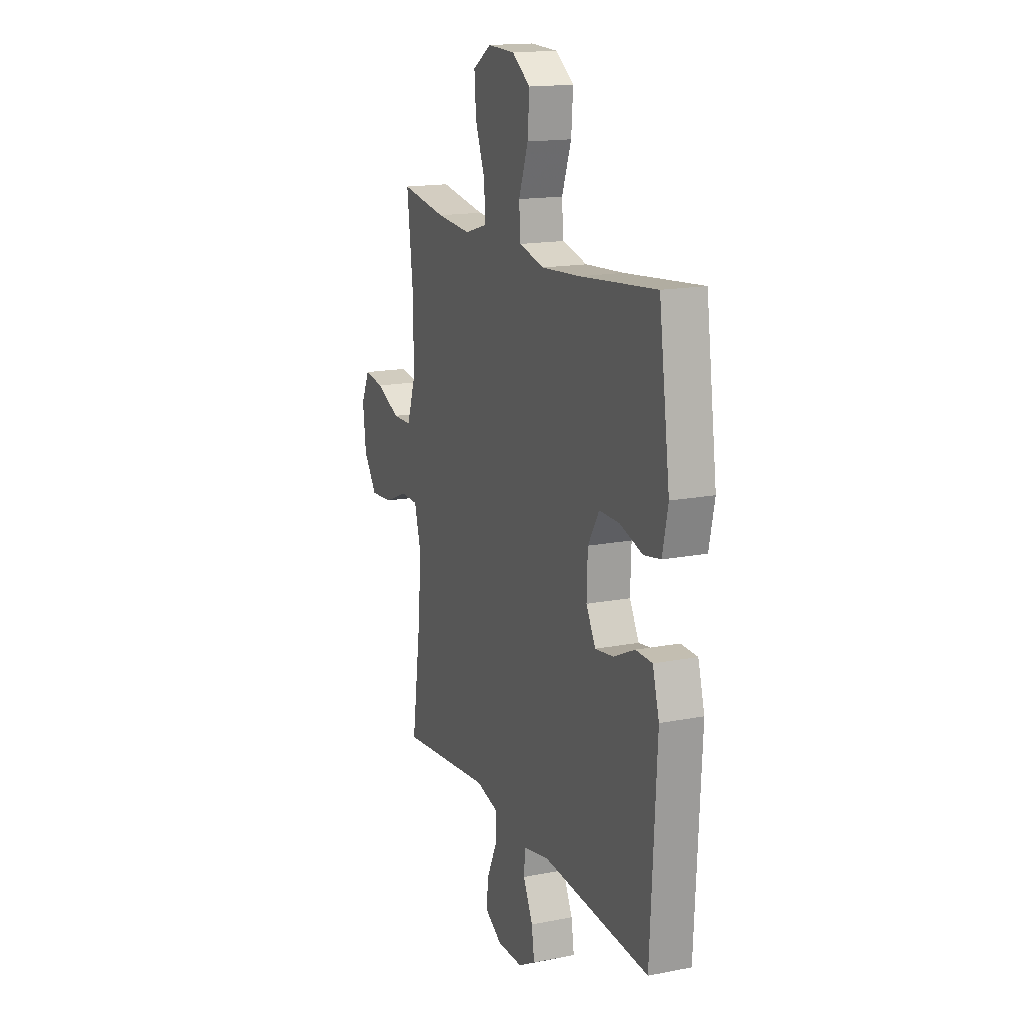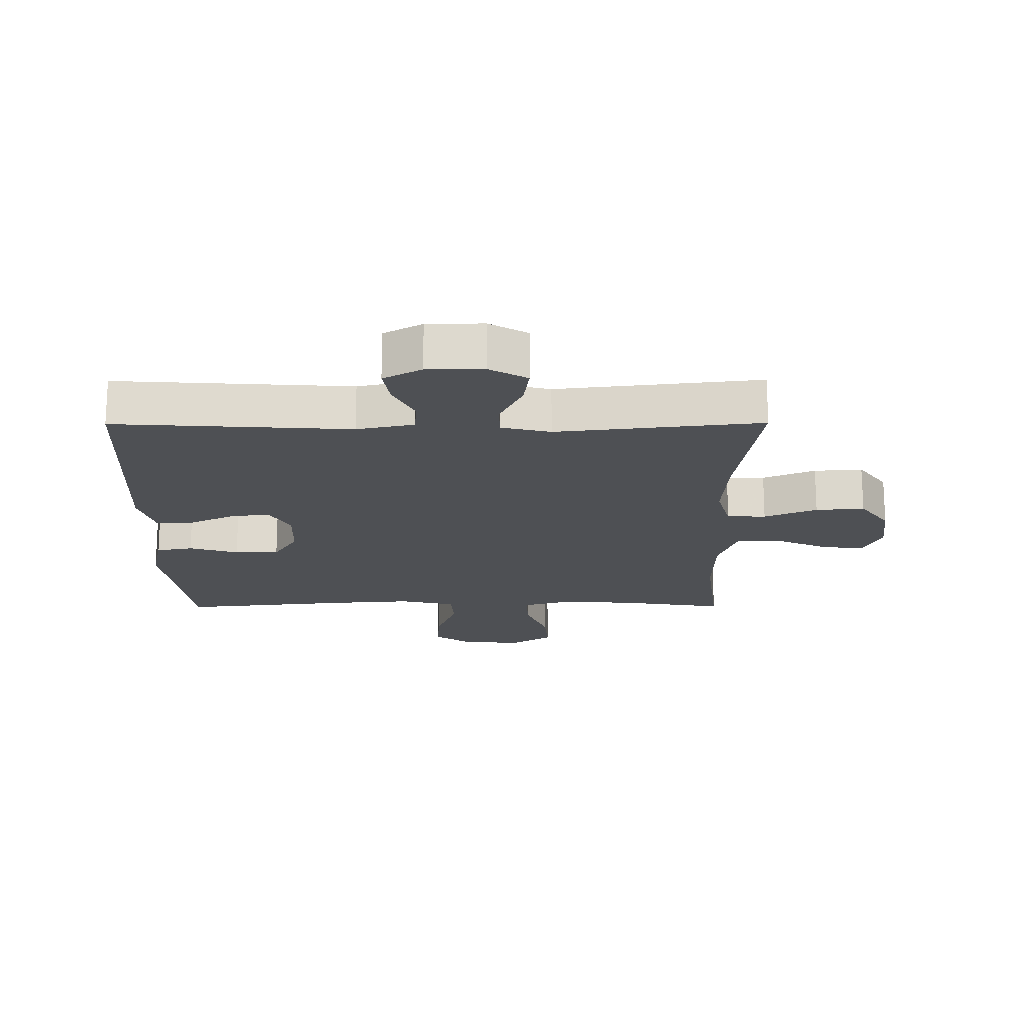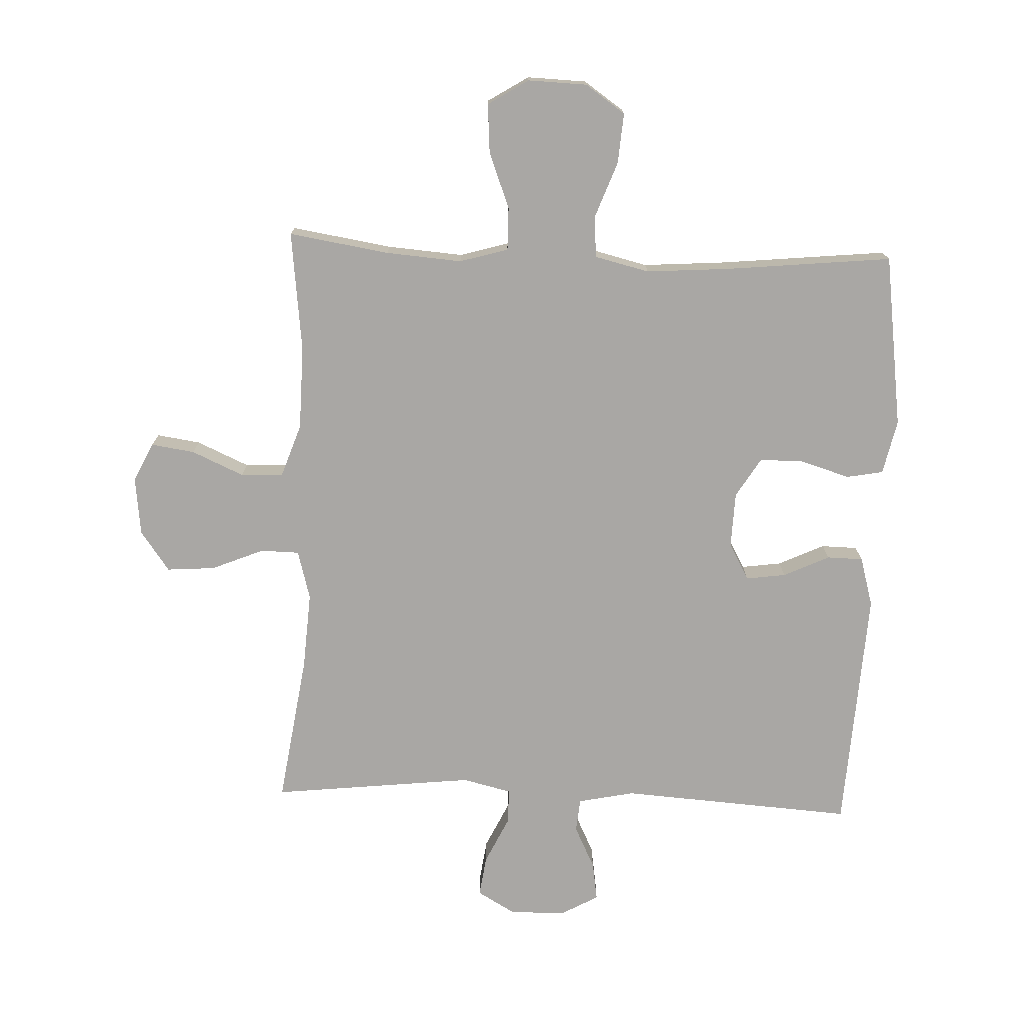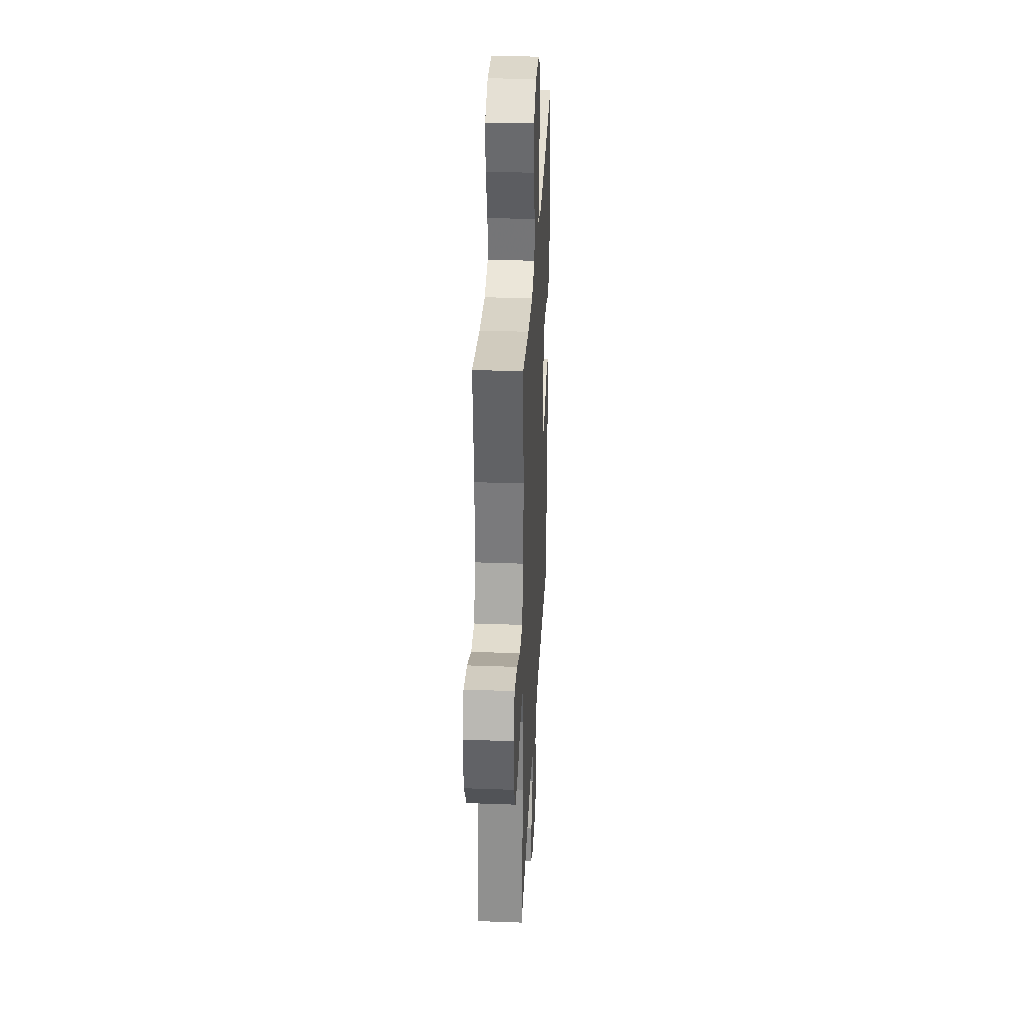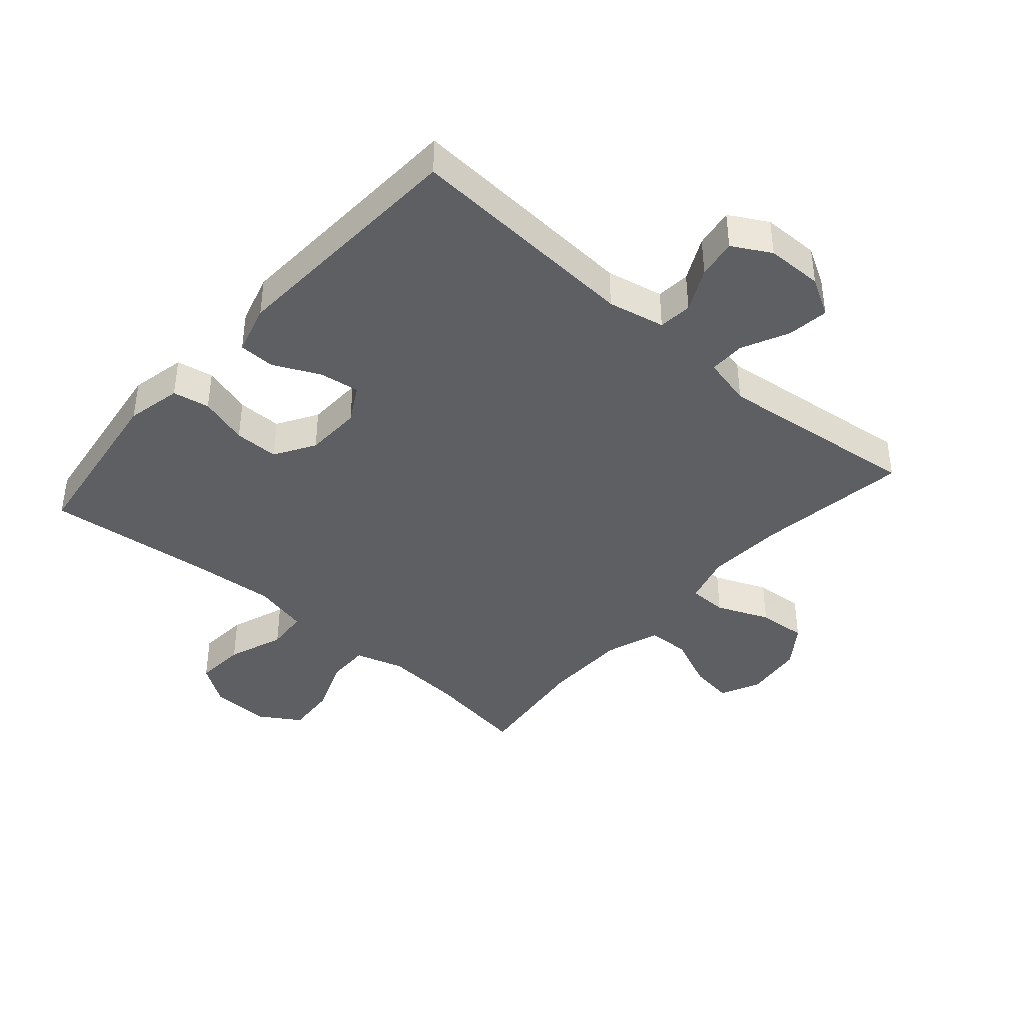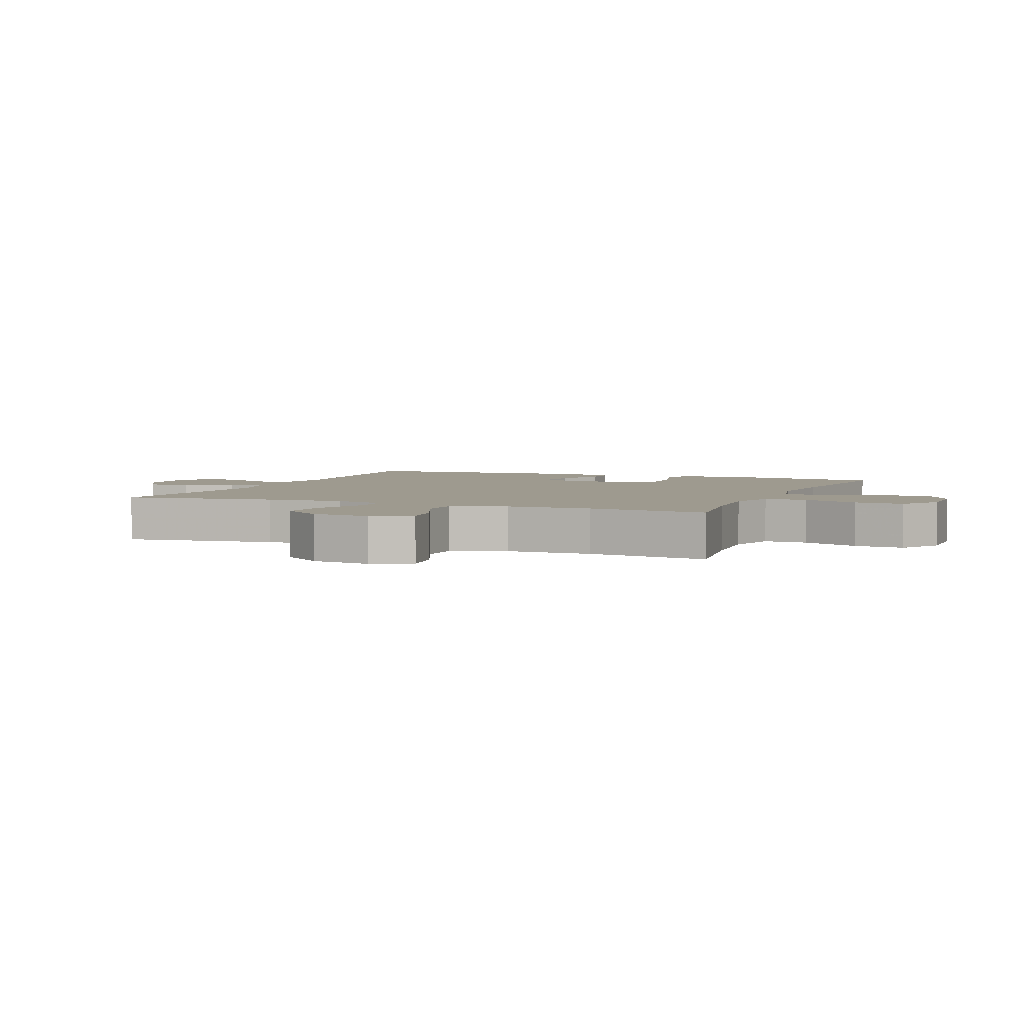
<metadata>
{"format":"obj","ext":"obj","renderer":"f3d","projection":"perspective","resolution":1024,"background":"white","views":[{"elev":16.2,"azim":68.1,"up":"+Z"},{"elev":-18.5,"azim":-179.7,"up":"+Y"},{"elev":-74.7,"azim":-2.4,"up":"+Y"},{"elev":32.3,"azim":-87.1,"up":"+Z"},{"elev":-40.8,"azim":138.9,"up":"+Y"},{"elev":3.8,"azim":-67.6,"up":"+Y"}]}
</metadata>
<code>
v 0.5 0.07 -0.5
v 0.124 0.07 -0.476
v 0.033 0.07 -0.495
v 0.028 0.07 -0.549
v 0.062 0.07 -0.618
v 0.072 0.07 -0.681
v 0.011 0.07 -0.715
v -0.079 0.07 -0.716
v -0.14 0.07 -0.681
v -0.131 0.07 -0.615
v -0.095 0.07 -0.539
v -0.095 0.07 -0.482
v -0.174 0.07 -0.463
v -0.5 0.07 -0.5
v -0.465 0.07 -0.258
v -0.457 0.07 -0.133
v -0.479 0.07 -0.053
v -0.541 0.07 -0.052
v -0.625 0.07 -0.087
v -0.703 0.07 -0.093
v -0.75 0.07 -0.028
v -0.761 0.07 0.066
v -0.731 0.07 0.129
v -0.661 0.07 0.119
v -0.577 0.07 0.082
v -0.509 0.07 0.084
v -0.479 0.07 0.171
v -0.477 0.07 0.306
v -0.5 0.07 0.5
v -0.338 0.07 0.475
v -0.216 0.07 0.466
v -0.138 0.07 0.489
v -0.139 0.07 0.558
v -0.174 0.07 0.648
v -0.18 0.07 0.727
v -0.115 0.07 0.768
v -0.02 0.07 0.765
v 0.044 0.07 0.721
v 0.038 0.07 0.64
v 0.005 0.07 0.55
v 0.01 0.07 0.483
v 0.098 0.07 0.462
v 0.232 0.07 0.472
v 0.5 0.07 0.5
v 0.539 0.07 0.221
v 0.52 0.07 0.133
v 0.461 0.07 0.122
v 0.382 0.07 0.146
v 0.311 0.07 0.146
v 0.272 0.07 0.082
v 0.269 0.07 -0.008
v 0.302 0.07 -0.067
v 0.366 0.07 -0.058
v 0.44 0.07 -0.023
v 0.498 0.07 -0.024
v 0.521 0.07 -0.104
v 0.5 0 -0.5
v 0.124 0 -0.476
v 0.033 0 -0.495
v 0.028 0 -0.549
v 0.062 0 -0.618
v 0.072 0 -0.681
v 0.011 0 -0.715
v -0.079 0 -0.716
v -0.14 0 -0.681
v -0.131 0 -0.615
v -0.095 0 -0.539
v -0.095 0 -0.482
v -0.174 0 -0.463
v -0.5 0 -0.5
v -0.465 0 -0.258
v -0.457 0 -0.133
v -0.479 0 -0.053
v -0.541 0 -0.052
v -0.625 0 -0.087
v -0.703 0 -0.093
v -0.75 0 -0.028
v -0.761 0 0.066
v -0.731 0 0.129
v -0.661 0 0.119
v -0.577 0 0.082
v -0.509 0 0.084
v -0.479 0 0.171
v -0.477 0 0.306
v -0.5 0 0.5
v -0.338 0 0.475
v -0.216 0 0.466
v -0.138 0 0.489
v -0.139 0 0.558
v -0.174 0 0.648
v -0.18 0 0.727
v -0.115 0 0.768
v -0.02 0 0.765
v 0.044 0 0.721
v 0.038 0 0.64
v 0.005 0 0.55
v 0.01 0 0.483
v 0.098 0 0.462
v 0.232 0 0.472
v 0.5 0 0.5
v 0.539 0 0.221
v 0.52 0 0.133
v 0.461 0 0.122
v 0.382 0 0.146
v 0.311 0 0.146
v 0.272 0 0.082
v 0.269 0 -0.008
v 0.302 0 -0.067
v 0.366 0 -0.058
v 0.44 0 -0.023
v 0.498 0 -0.024
v 0.521 0 -0.104
f 56 1 2
f 55 56 2
f 54 55 2
f 53 54 2
f 52 53 2 3
f 51 52 3
f 50 51 3
f 46 47 48
f 45 46 48
f 44 45 48
f 43 44 48
f 42 43 48 49
f 41 42 49 50
f 38 39 40
f 37 38 40
f 36 37 40
f 35 36 40
f 34 35 40
f 33 34 40
f 32 33 40 41
f 41 50 3
f 32 41 3
f 31 32 3
f 28 29 30
f 31 3 4
f 30 31 4
f 28 30 4
f 27 28 4
f 23 24 25
f 22 23 25
f 21 22 25
f 20 21 25
f 19 20 25
f 18 19 25
f 17 18 25 26
f 27 4 5
f 26 27 5
f 17 26 5
f 16 17 5
f 13 14 15
f 12 13 15 16
f 9 10 11
f 8 9 11
f 7 8 11
f 6 7 11
f 5 6 11
f 5 11 12
f 5 12 16
f 58 57 112
f 58 112 111
f 58 111 110
f 58 110 109
f 59 58 109 108
f 59 108 107
f 59 107 106
f 104 103 102
f 104 102 101
f 104 101 100
f 104 100 99
f 105 104 99 98
f 106 105 98 97
f 96 95 94
f 96 94 93
f 96 93 92
f 96 92 91
f 96 91 90
f 96 90 89
f 97 96 89 88
f 59 106 97
f 59 97 88
f 59 88 87
f 86 85 84
f 60 59 87
f 60 87 86
f 60 86 84
f 60 84 83
f 81 80 79
f 81 79 78
f 81 78 77
f 81 77 76
f 81 76 75
f 81 75 74
f 82 81 74 73
f 61 60 83
f 61 83 82
f 61 82 73
f 61 73 72
f 71 70 69
f 72 71 69 68
f 67 66 65
f 67 65 64
f 67 64 63
f 67 63 62
f 67 62 61
f 68 67 61
f 72 68 61
f 1 57 58 2
f 2 58 59 3
f 3 59 60 4
f 4 60 61 5
f 5 61 62 6
f 6 62 63 7
f 7 63 64 8
f 8 64 65 9
f 9 65 66 10
f 10 66 67 11
f 11 67 68 12
f 12 68 69 13
f 13 69 70 14
f 14 70 71 15
f 15 71 72 16
f 16 72 73 17
f 17 73 74 18
f 18 74 75 19
f 19 75 76 20
f 20 76 77 21
f 21 77 78 22
f 22 78 79 23
f 23 79 80 24
f 24 80 81 25
f 25 81 82 26
f 26 82 83 27
f 27 83 84 28
f 28 84 85 29
f 29 85 86 30
f 30 86 87 31
f 31 87 88 32
f 32 88 89 33
f 33 89 90 34
f 34 90 91 35
f 35 91 92 36
f 36 92 93 37
f 37 93 94 38
f 38 94 95 39
f 39 95 96 40
f 40 96 97 41
f 41 97 98 42
f 42 98 99 43
f 43 99 100 44
f 44 100 101 45
f 45 101 102 46
f 46 102 103 47
f 47 103 104 48
f 48 104 105 49
f 49 105 106 50
f 50 106 107 51
f 51 107 108 52
f 52 108 109 53
f 53 109 110 54
f 54 110 111 55
f 55 111 112 56
f 56 112 57 1

</code>
